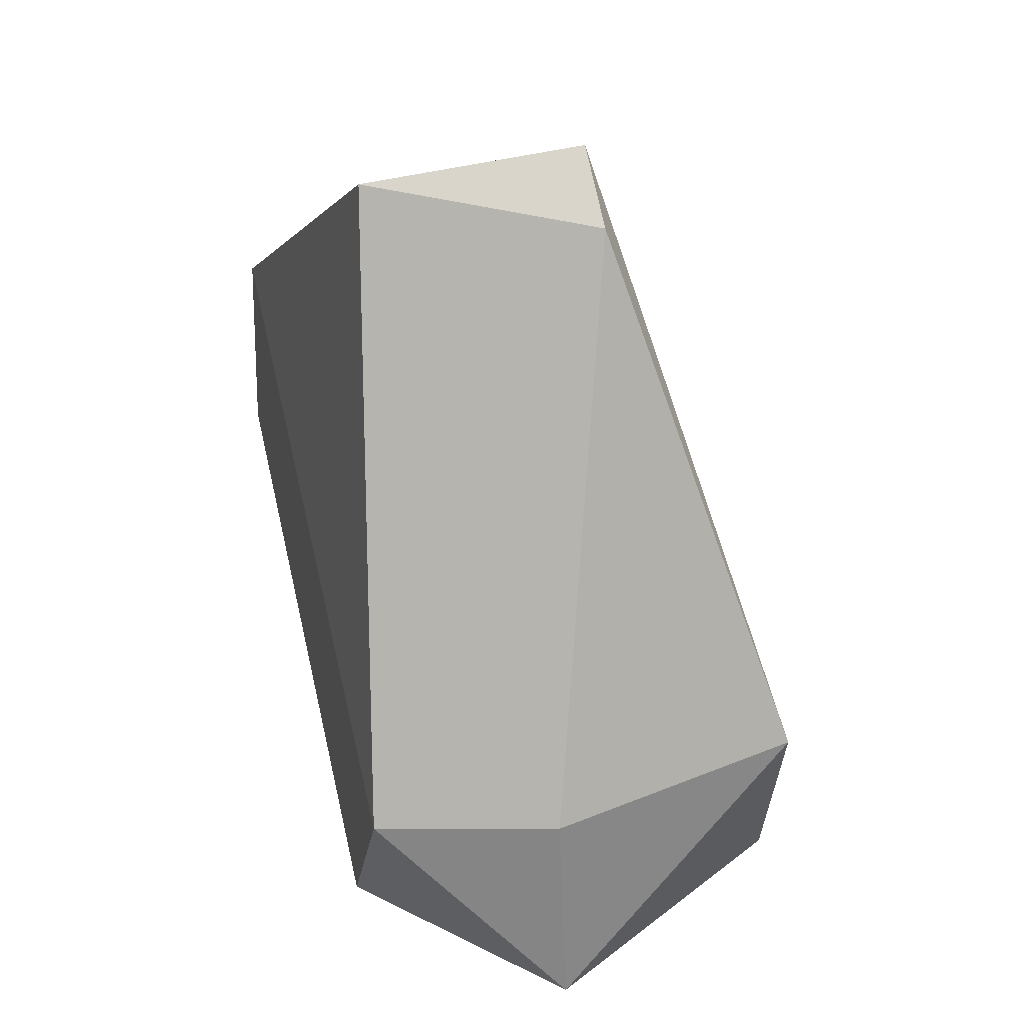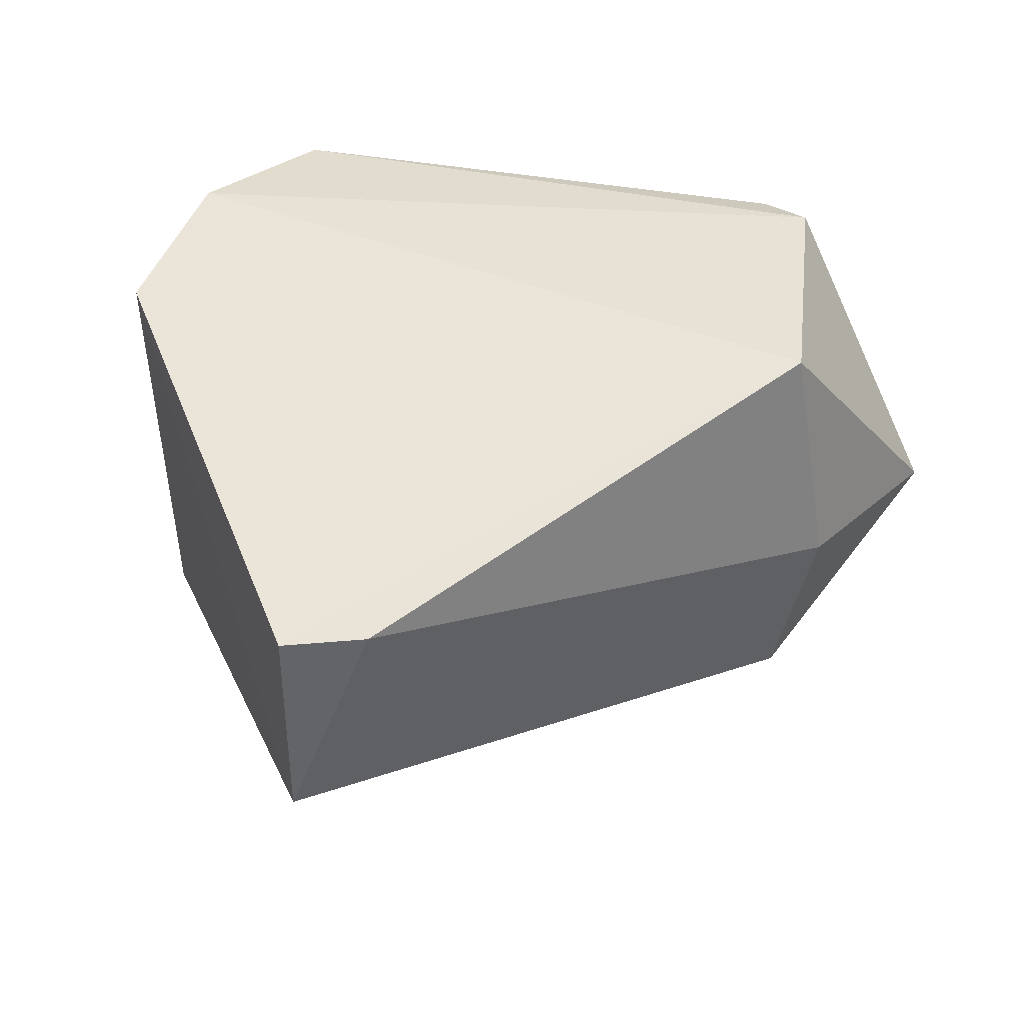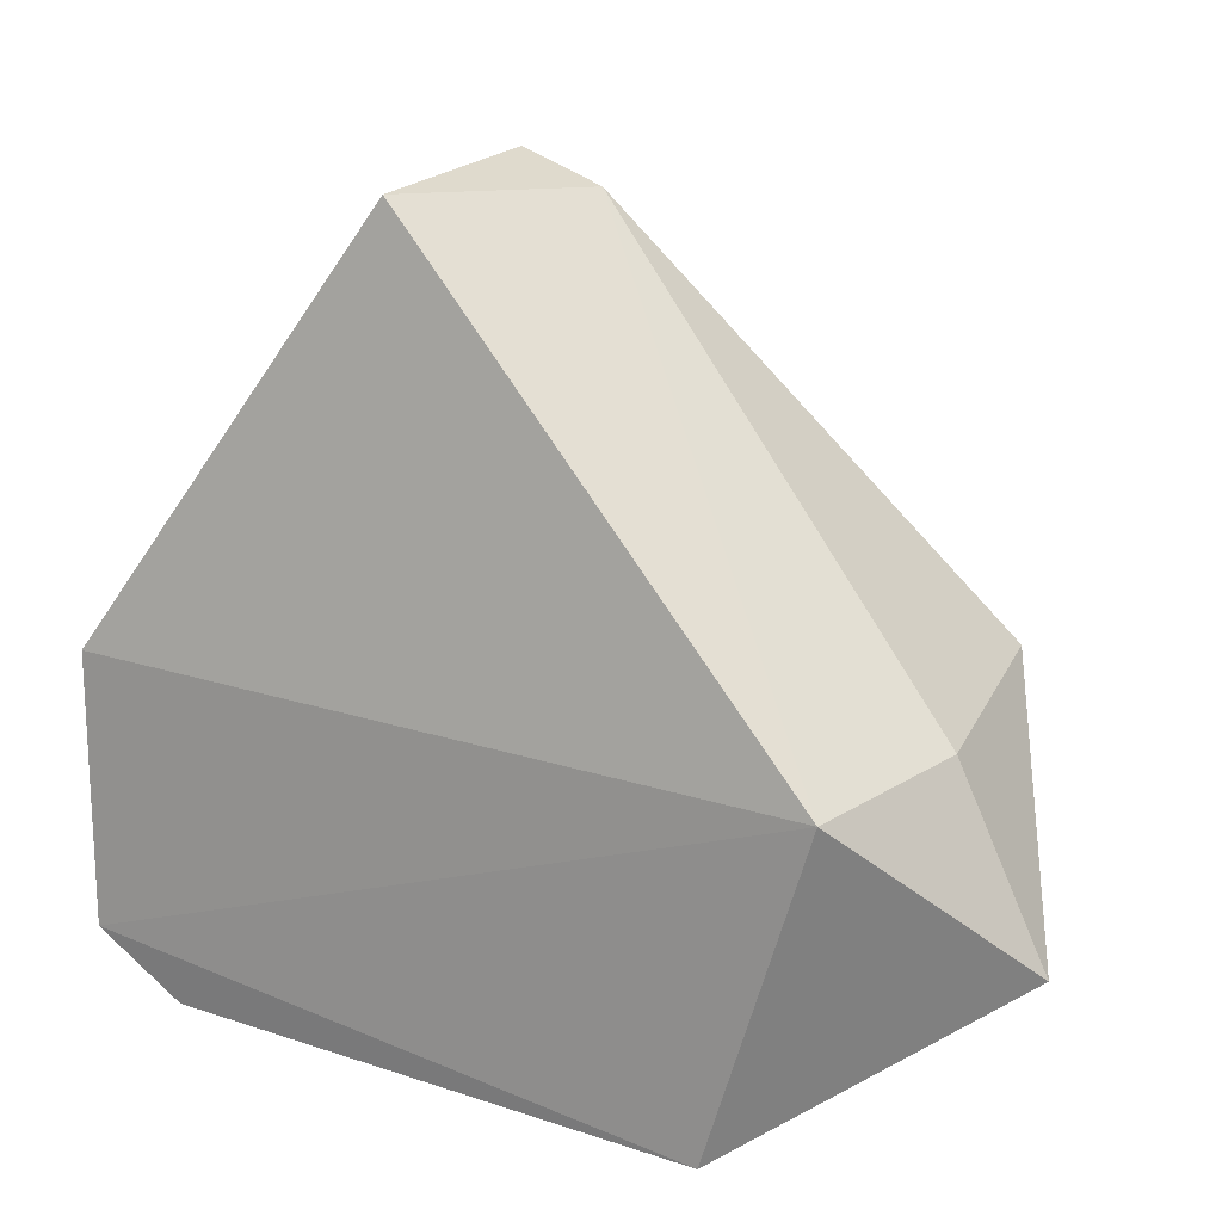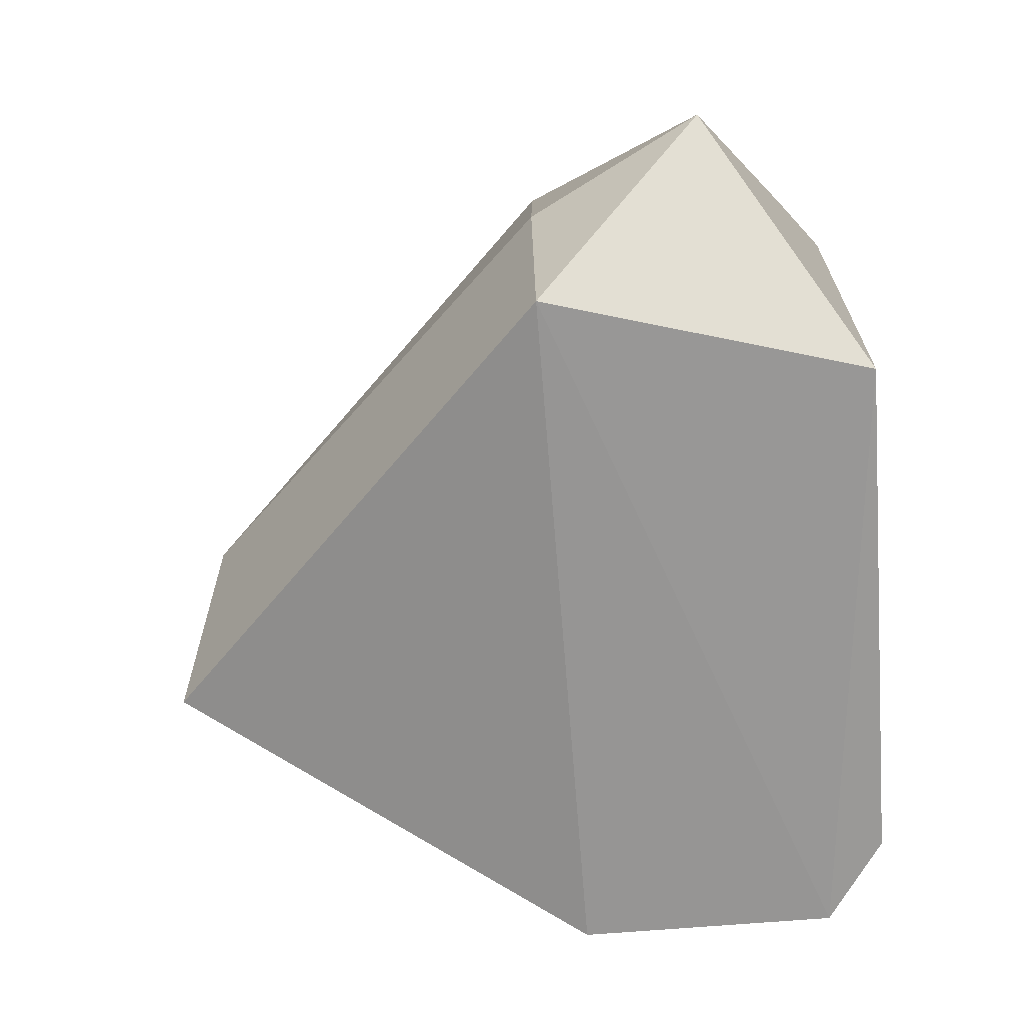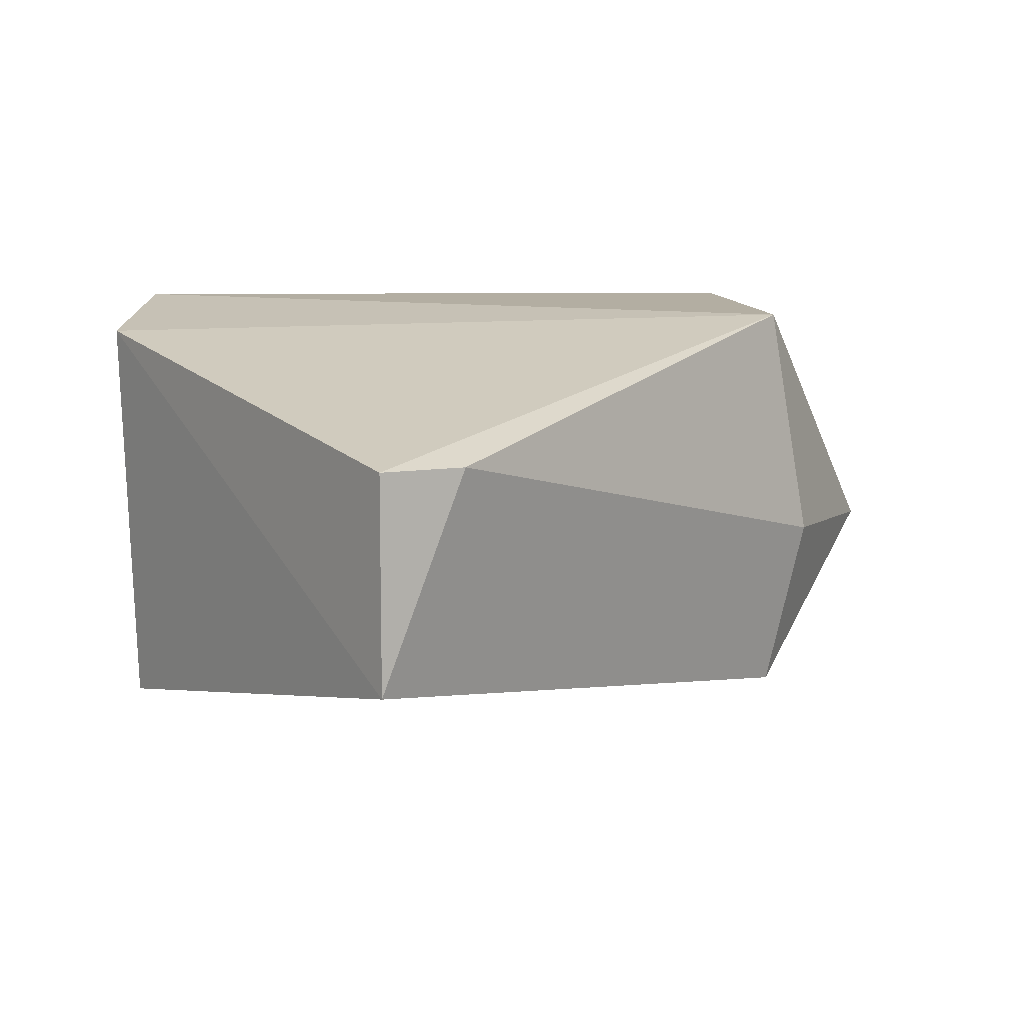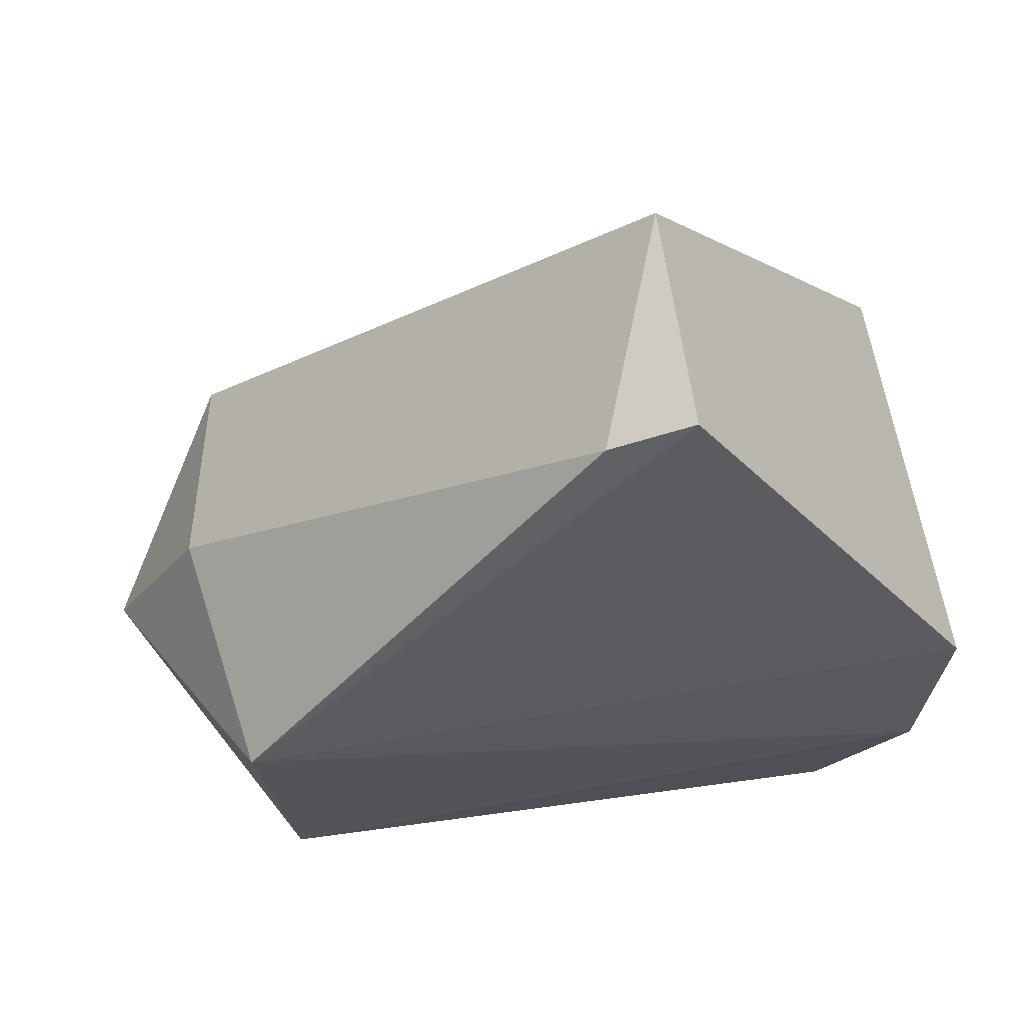
<metadata>
{"format":"obj","ext":"obj","renderer":"f3d","projection":"perspective","resolution":1024,"background":"white","views":[{"elev":56.8,"azim":-103.0,"up":"+Y"},{"elev":39.1,"azim":-167.9,"up":"+Z"},{"elev":21.6,"azim":-150.5,"up":"+Y"},{"elev":-68.5,"azim":-85.3,"up":"+Z"},{"elev":10.1,"azim":176.0,"up":"+Z"},{"elev":66.1,"azim":-8.6,"up":"+Y"}]}
</metadata>
<code>
g Generated convex submesh 1
v 0.4078 0.01491 -0.2759
v 0.08576 0.9179 0.1388
v 0.4063 0.0166 0.278
v -0.5491 0.1974 -0.0498
v 0.1887 0.9523 -0.1356
v -0.3446 0.06153 0.2807
v 0.5491 0.4204 0.259
v -0.2639 0.00993 -0.2789
v 0.5319 0.4204 -0.2557
v -0.3774 0.4204 -0.2557
v -0.3774 0.4204 0.2761
v 0.5156 0.08934 -0.2812
v 0.5147 0.1975 0.2933
v 0.1887 0.9523 0.1388
v -0.2802 0.01006 0.2655
v -0.4288 0.4204 -0.03261
g Generated convex submesh 1_0
f 16 11 2
f 9 5 7
f 10 2 5
f 10 8 4
f 10 5 9
f 11 4 6
f 12 3 1
f 12 1 8
f 12 9 7
f 12 8 10
f 12 10 9
f 13 6 3
f 13 11 6
f 13 7 11
f 13 3 12
f 13 12 7
f 14 5 2
f 14 7 5
f 14 2 11
f 14 11 7
f 15 1 3
f 15 3 6
f 15 6 4
f 15 8 1
f 15 4 8
f 16 2 10
f 16 10 4
f 16 4 11

</code>
